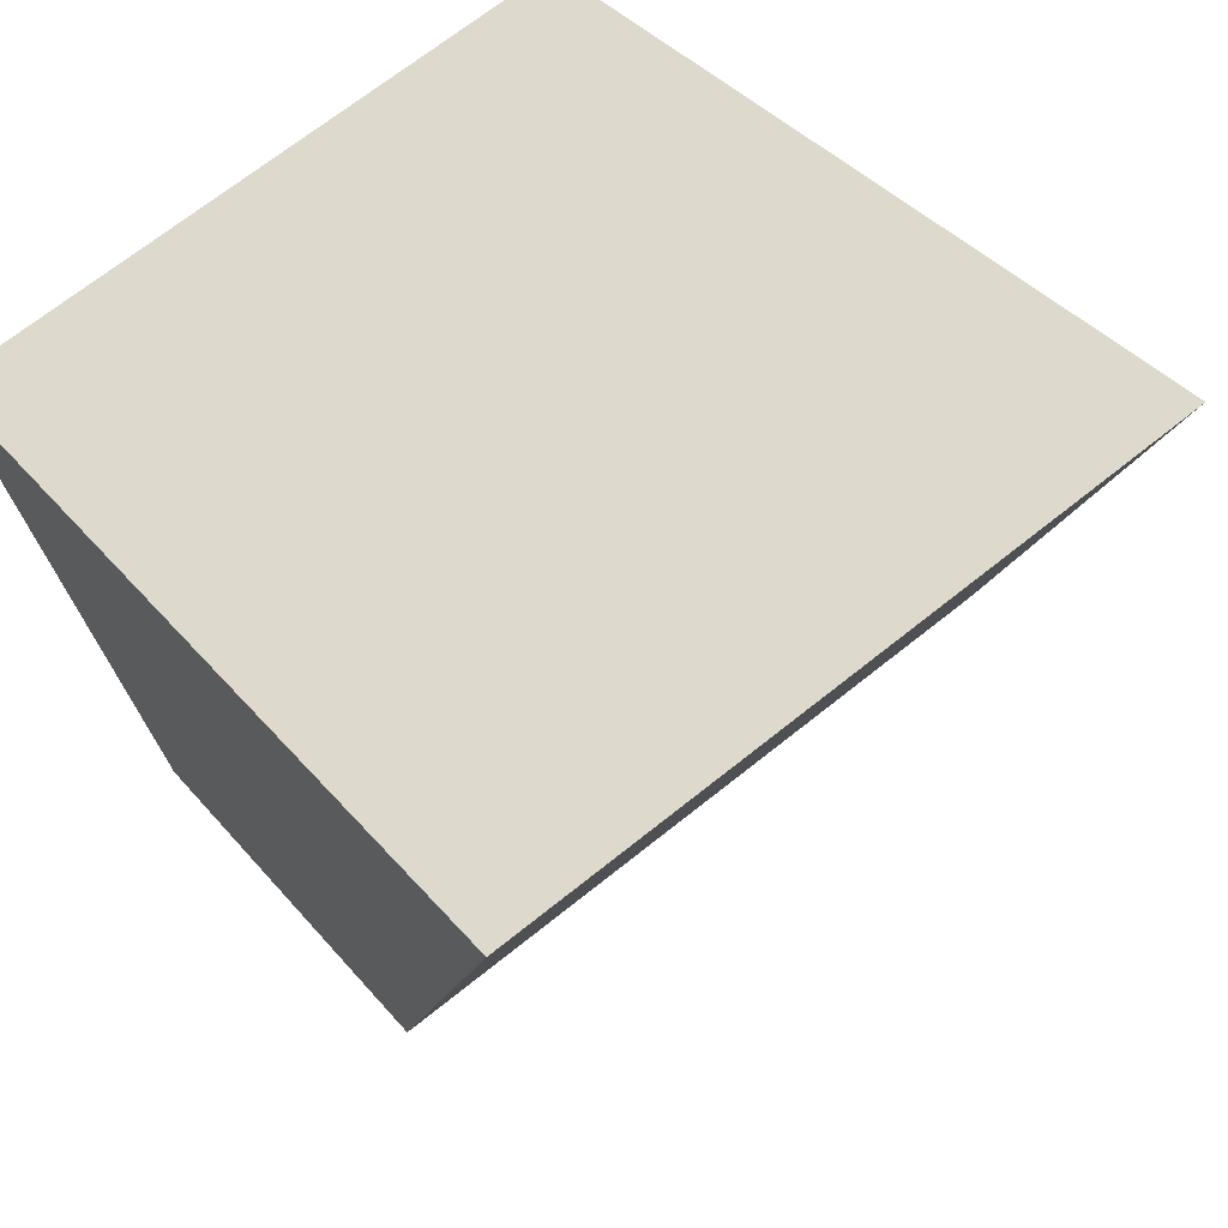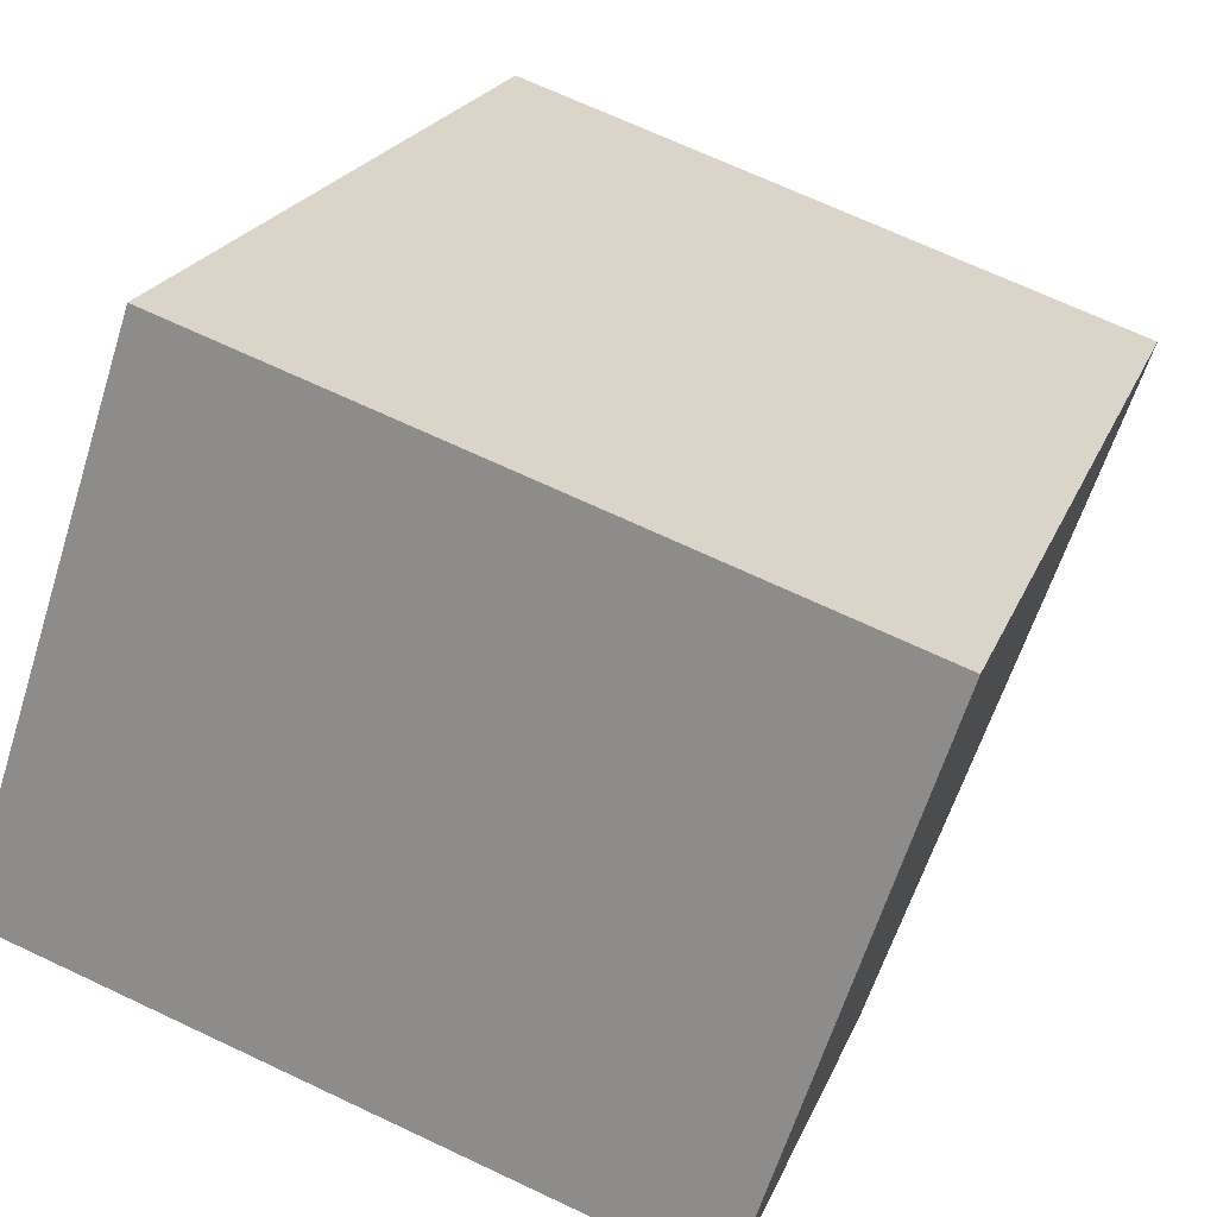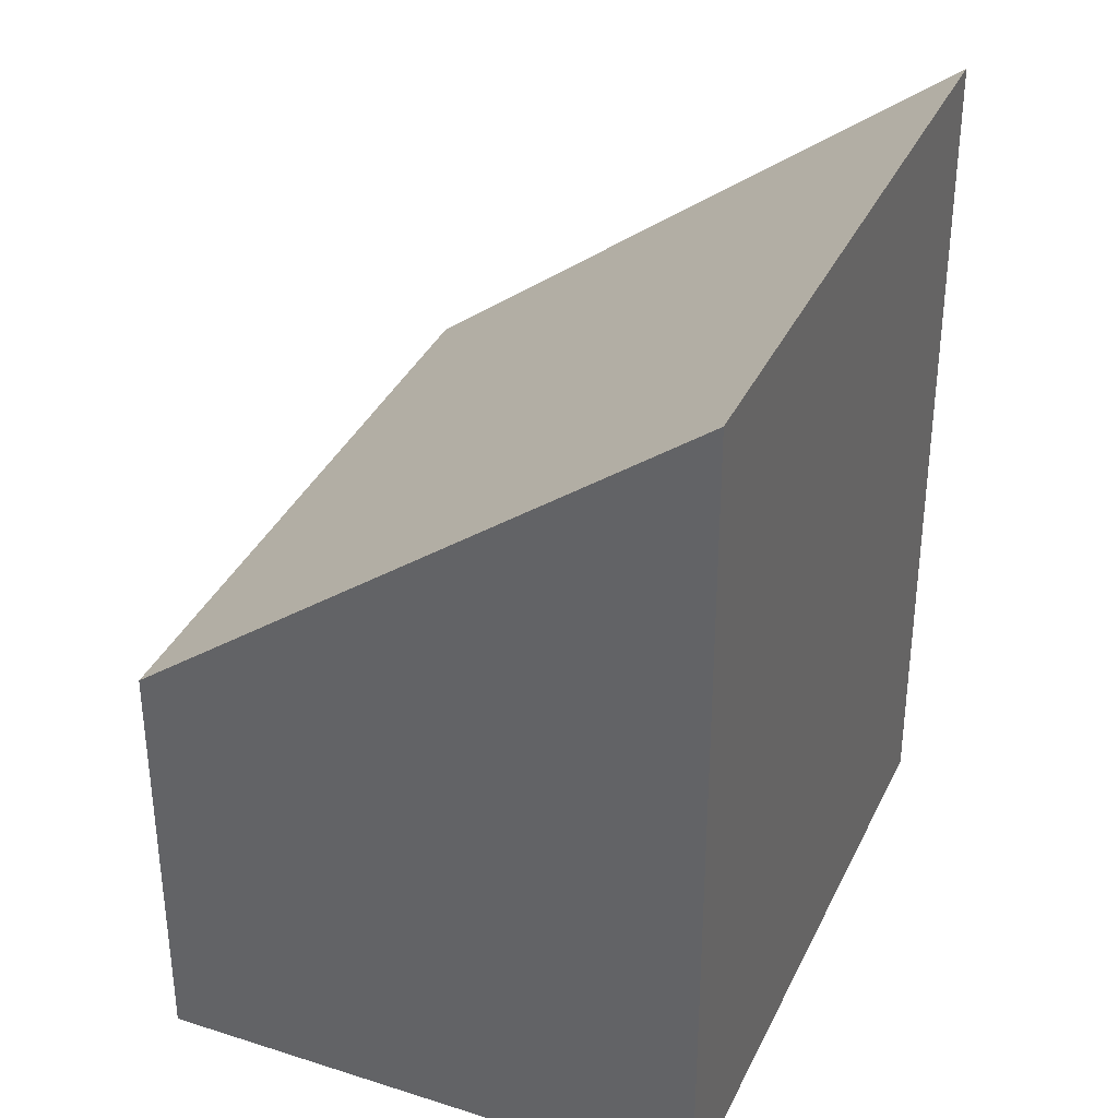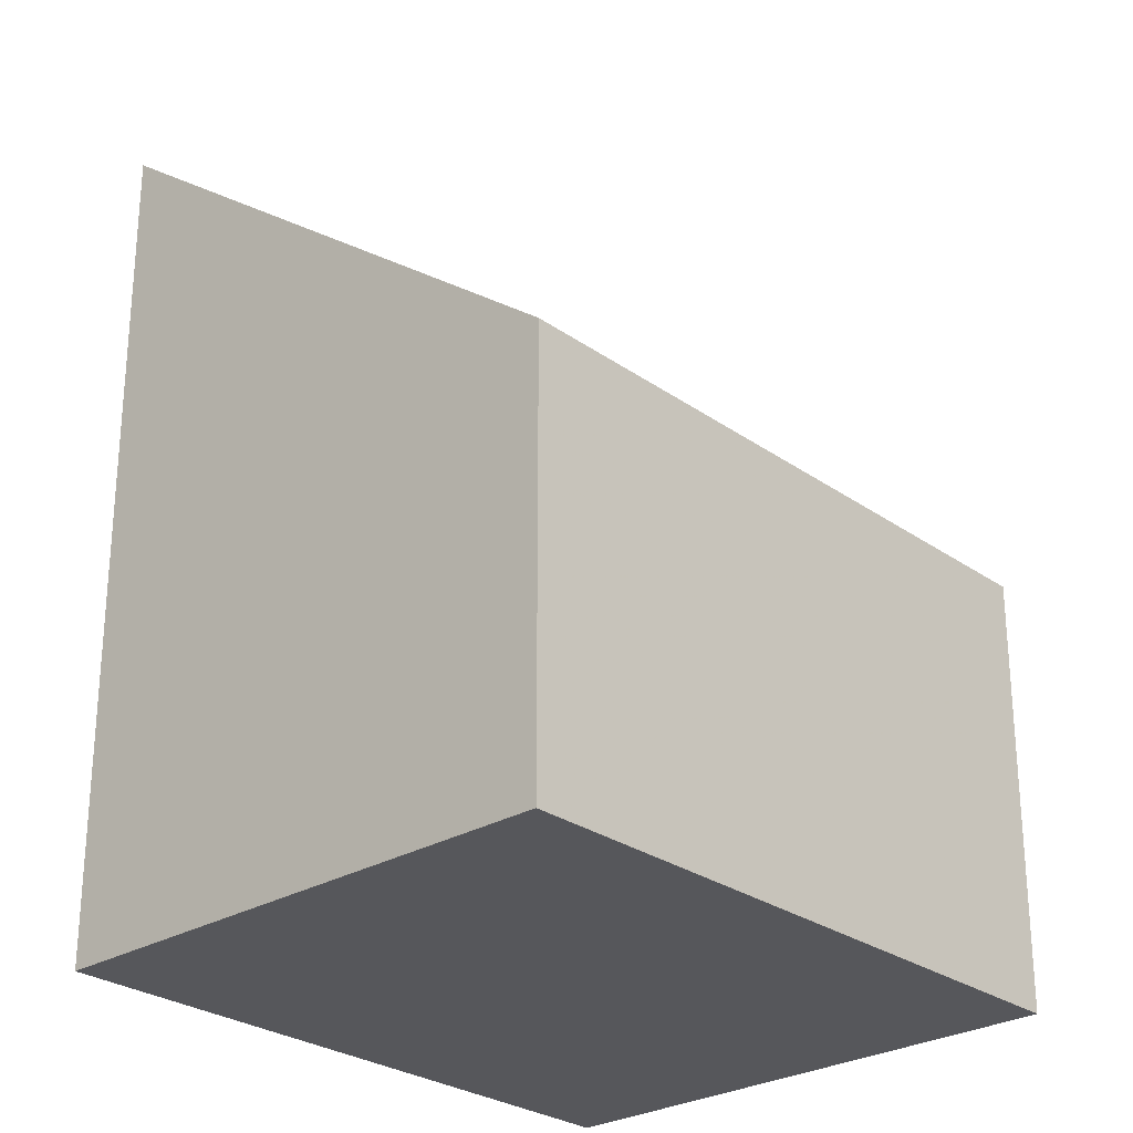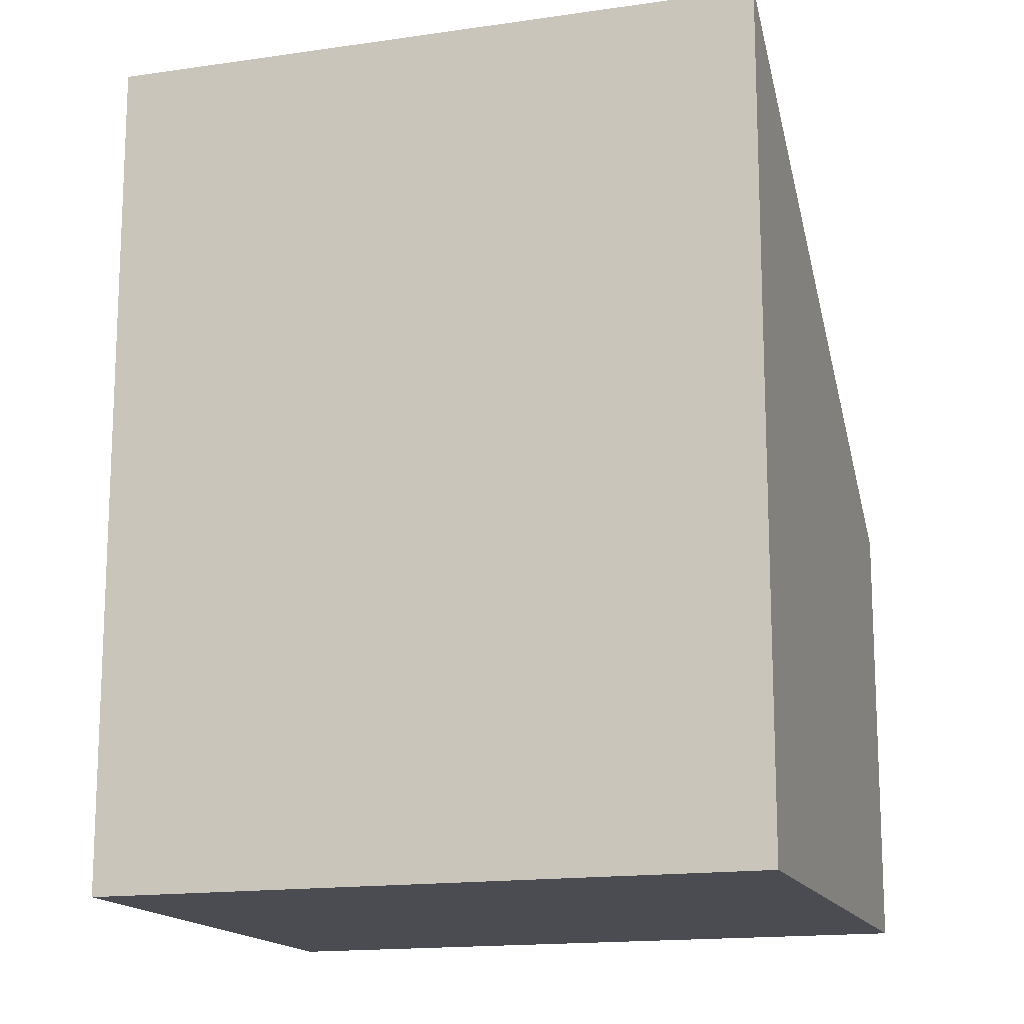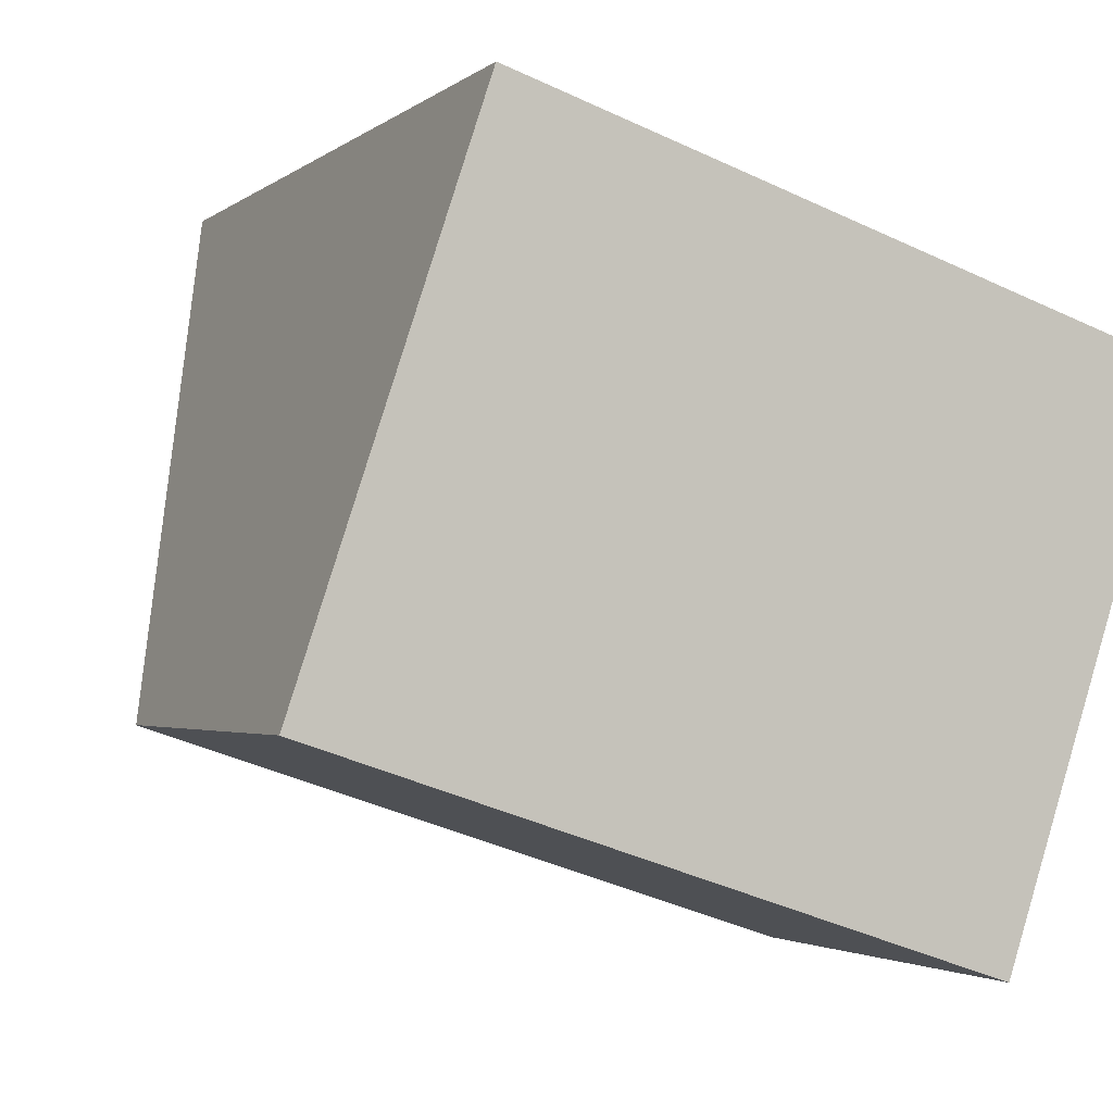
<metadata>
{"format":"obj","ext":"obj","renderer":"f3d","projection":"perspective","resolution":1024,"background":"white","views":[{"elev":38.0,"azim":-34.9,"up":"+Y"},{"elev":21.2,"azim":-162.5,"up":"+Y"},{"elev":36.1,"azim":131.3,"up":"+Z"},{"elev":-27.2,"azim":-29.1,"up":"+Z"},{"elev":-15.5,"azim":-144.0,"up":"+Z"},{"elev":-2.3,"azim":157.4,"up":"+Y"}]}
</metadata>
<code>
v -1325 -1173 3.406
v -1322 -1172 3.411
v -1322 -1174 1.737
v -1324 -1175 1.734
v -1322 -1172 3.411
v -1325 -1173 3.406
v -1325 -1173 0
v -1322 -1172 0
v -1322 -1174 1.737
v -1322 -1172 3.411
v -1322 -1172 0
v -1322 -1174 0
v -1324 -1175 1.734
v -1322 -1174 1.737
v -1322 -1174 0
v -1324 -1175 0
v -1325 -1173 3.406
v -1324 -1175 1.734
v -1324 -1175 0
v -1325 -1173 0
v -1325 -1173 0
v -1322 -1172 0
v -1322 -1174 0
v -1324 -1175 0
f 2 3 4 1
f 6 7 8 5
f 10 11 12 9
f 14 15 16 13
f 18 19 20 17
f 22 23 24 21

</code>
